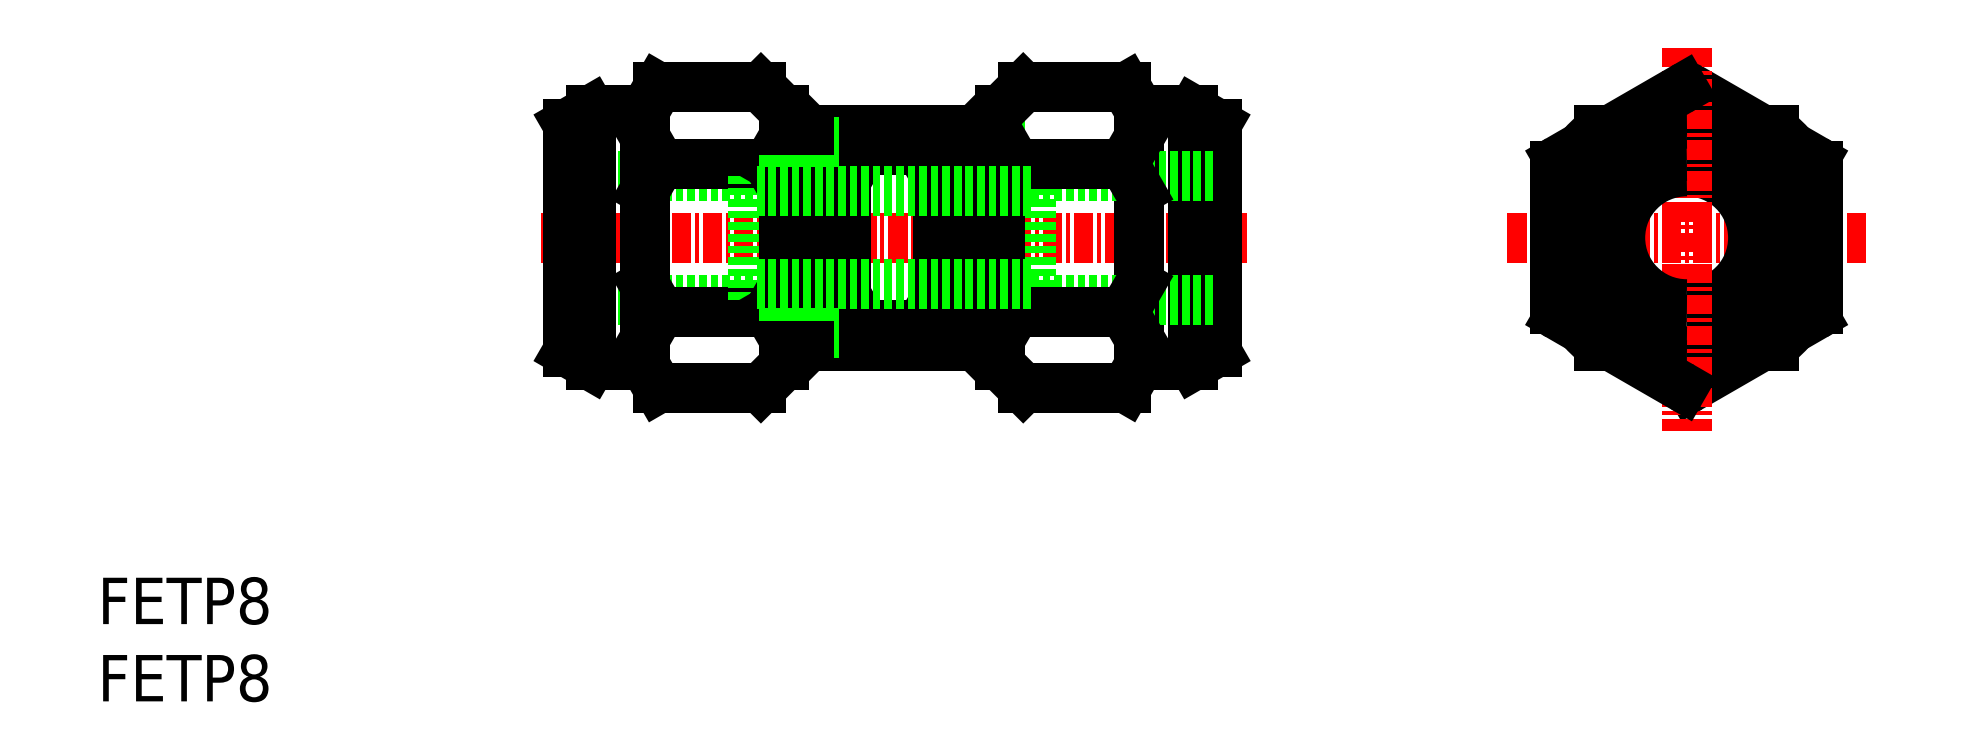
<metadata>
{"format":"dxf","ext":"dxf","renderer":"ezdxf+matplotlib","layout":"modelspace","background":"white","min_lineweight":24,"dpi":150}
</metadata>
<code>
0
SECTION
2
ENTITIES
0
INSERT
8
0
2
*U8
10
0
20
0
30
0
0
INSERT
8
0
2
*U9
10
0
20
0
30
0
0
LINE
8
0
10
111.1
20
35.05
30
0
11
103.1
21
39.67
31
0
0
LINE
8
CENTER
10
91.24
20
30
30
0
11
114.4
21
30
31
0
0
LINE
8
0
10
103.1
20
20.33
30
0
11
111.1
21
24.95
31
0
0
ARC
8
0
10
102.8
20
30
30
0
40
8.25
50
270
51
90
0
LINE
8
0
10
42.42
20
34
30
0
11
30.42
21
34
31
0
0
LINE
8
0
10
36.42
20
34.8
30
0
11
43.42
21
34.8
31
0
0
LINE
8
0
10
36.28
20
39.74
30
0
11
42.93
21
39.74
31
0
0
LINE
8
0
10
42.42
20
26
30
0
11
30.42
21
26
31
0
0
LINE
8
0
10
36.42
20
25.2
30
0
11
43.42
21
25.2
31
0
0
LINE
8
0
10
36.28
20
20.26
30
0
11
42.93
21
20.26
31
0
0
LINE
8
CENTER
10
74.42
20
30
30
0
11
28.42
21
30
31
0
0
LINE
8
0
10
35.42
20
38.25
30
0
11
35.42
21
21.75
31
0
0
LINE
8
0
10
31.92
20
38.25
30
0
11
31.92
21
21.75
31
0
0
LINE
8
0
10
30.42
20
37.38
30
0
11
30.42
21
22.62
31
0
0
LINE
8
0
10
31.92
20
21.75
30
0
11
30.42
21
22.62
31
0
0
LINE
8
0
10
36.42
20
25.2
30
0
11
35.42
21
26.93
31
0
0
LINE
8
0
10
36.42
20
25.2
30
0
11
35.42
21
23.47
31
0
0
LINE
8
0
10
35.42
20
21.75
30
0
11
36.28
21
20.26
31
0
0
LINE
8
0
10
31.92
20
21.75
30
0
11
35.42
21
21.75
31
0
0
LINE
8
0
10
31.92
20
38.25
30
0
11
30.42
21
37.38
31
0
0
LINE
8
0
10
36.42
20
34.8
30
0
11
35.42
21
36.53
31
0
0
LINE
8
0
10
36.42
20
34.8
30
0
11
35.42
21
33.07
31
0
0
LINE
8
0
10
35.42
20
38.25
30
0
11
36.28
21
39.74
31
0
0
LINE
8
0
10
31.92
20
38.25
30
0
11
35.42
21
38.25
31
0
0
LINE
8
0
10
67.42
20
21.75
30
0
11
67.42
21
38.25
31
0
0
LINE
8
0
10
70.92
20
21.75
30
0
11
70.92
21
38.25
31
0
0
LINE
8
0
10
72.42
20
22.62
30
0
11
72.42
21
37.38
31
0
0
LINE
8
0
10
60.42
20
34
30
0
11
60.42
21
26
31
0
0
LINE
8
0
10
58.42
20
21.75
30
0
11
58.42
21
38.25
31
0
0
LINE
8
0
10
42.42
20
26
30
0
11
42.42
21
34
31
0
0
LINE
8
0
10
46.84
20
36.19
30
0
11
46.84
21
23.81
31
0
0
LINE
8
0
10
56
20
23.81
30
0
11
56
21
36.19
31
0
0
LINE
8
0
10
46.03
20
37
30
0
11
46.03
21
23
31
0
0
LINE
8
0
10
44.42
20
38.25
30
0
11
44.42
21
21.75
31
0
0
LINE
8
0
10
56.81
20
23
30
0
11
56.81
21
37
31
0
0
LINE
8
0
10
54.42
20
37
30
0
11
54.42
21
23
31
0
0
LINE
8
0
10
48.42
20
37
30
0
11
48.42
21
23
31
0
0
LINE
8
0
10
56
20
23.81
30
0
11
58.42
21
23.81
31
0
0
LINE
8
0
10
56.81
20
23
30
0
11
58.42
21
23
31
0
0
LINE
8
0
10
54.42
20
23
30
0
11
48.42
21
23
31
0
0
LINE
8
0
10
49.57
20
24.34
30
0
11
48.42
21
26.34
31
0
0
LINE
8
0
10
48.42
20
24.3
30
0
11
46.84
21
24.3
31
0
0
LINE
8
0
10
46.84
20
23.81
30
0
11
46.03
21
23
31
0
0
LINE
8
0
10
43.42
20
25.2
30
0
11
44.42
21
26.93
31
0
0
LINE
8
0
10
43.42
20
25.2
30
0
11
44.42
21
23.47
31
0
0
LINE
8
0
10
44.42
20
21.75
30
0
11
42.93
21
20.26
31
0
0
LINE
8
0
10
46.84
20
23.81
30
0
11
44.42
21
23.81
31
0
0
LINE
8
0
10
46.03
20
23
30
0
11
44.42
21
23
31
0
0
LINE
8
0
10
56
20
23.81
30
0
11
56.81
21
23
31
0
0
LINE
8
0
10
53.26
20
24.34
30
0
11
54.42
21
26.34
31
0
0
LINE
8
0
10
53.26
20
24.34
30
0
11
49.57
21
24.34
31
0
0
LINE
8
0
10
49.57
20
23
30
0
11
49.57
21
24.34
31
0
0
LINE
8
0
10
53.26
20
23
30
0
11
53.26
21
24.34
31
0
0
LINE
8
0
10
54.42
20
24.3
30
0
11
56
21
24.3
31
0
0
LINE
8
0
10
60.42
20
26
30
0
11
72.42
21
26
31
0
0
LINE
8
0
10
66.42
20
25.2
30
0
11
59.42
21
25.2
31
0
0
LINE
8
0
10
66.56
20
20.26
30
0
11
59.91
21
20.26
31
0
0
LINE
8
0
10
59.42
20
25.2
30
0
11
58.42
21
23.47
31
0
0
LINE
8
0
10
59.42
20
25.2
30
0
11
58.42
21
26.93
31
0
0
LINE
8
0
10
58.42
20
21.75
30
0
11
59.91
21
20.26
31
0
0
LINE
8
0
10
70.92
20
21.75
30
0
11
67.42
21
21.75
31
0
0
LINE
8
0
10
66.42
20
25.2
30
0
11
67.42
21
23.47
31
0
0
LINE
8
0
10
66.42
20
25.2
30
0
11
67.42
21
26.93
31
0
0
LINE
8
0
10
67.42
20
21.75
30
0
11
66.56
21
20.26
31
0
0
LINE
8
0
10
70.92
20
21.75
30
0
11
72.42
21
22.62
31
0
0
LINE
8
0
10
56.81
20
37
30
0
11
58.42
21
37
31
0
0
LINE
8
0
10
56
20
36.19
30
0
11
58.42
21
36.19
31
0
0
LINE
8
0
10
54.42
20
37
30
0
11
48.42
21
37
31
0
0
LINE
8
0
10
49.57
20
35.66
30
0
11
48.42
21
33.66
31
0
0
LINE
8
0
10
48.42
20
35.7
30
0
11
46.84
21
35.7
31
0
0
LINE
8
0
10
46.84
20
36.19
30
0
11
46.03
21
37
31
0
0
LINE
8
0
10
43.42
20
34.8
30
0
11
44.42
21
36.53
31
0
0
LINE
8
0
10
43.42
20
34.8
30
0
11
44.42
21
33.07
31
0
0
LINE
8
0
10
44.42
20
38.25
30
0
11
42.93
21
39.74
31
0
0
LINE
8
0
10
46.84
20
36.19
30
0
11
44.42
21
36.19
31
0
0
LINE
8
0
10
46.03
20
37
30
0
11
44.42
21
37
31
0
0
LINE
8
0
10
56
20
36.19
30
0
11
56.81
21
37
31
0
0
LINE
8
0
10
53.26
20
35.66
30
0
11
54.42
21
33.66
31
0
0
LINE
8
0
10
53.26
20
37
30
0
11
53.26
21
35.66
31
0
0
LINE
8
0
10
49.57
20
37
30
0
11
49.57
21
35.66
31
0
0
LINE
8
0
10
53.26
20
35.66
30
0
11
49.57
21
35.66
31
0
0
LINE
8
0
10
54.42
20
35.7
30
0
11
56
21
35.7
31
0
0
LINE
8
0
10
60.42
20
34
30
0
11
72.42
21
34
31
0
0
LINE
8
0
10
66.42
20
34.8
30
0
11
59.42
21
34.8
31
0
0
LINE
8
0
10
66.56
20
39.74
30
0
11
59.91
21
39.74
31
0
0
LINE
8
0
10
59.42
20
34.8
30
0
11
58.42
21
33.07
31
0
0
LINE
8
0
10
59.42
20
34.8
30
0
11
58.42
21
36.53
31
0
0
LINE
8
0
10
58.42
20
38.25
30
0
11
59.91
21
39.74
31
0
0
LINE
8
0
10
70.92
20
38.25
30
0
11
67.42
21
38.25
31
0
0
LINE
8
0
10
66.42
20
34.8
30
0
11
67.42
21
33.07
31
0
0
LINE
8
0
10
66.42
20
34.8
30
0
11
67.42
21
36.53
31
0
0
LINE
8
0
10
67.42
20
38.25
30
0
11
66.56
21
39.74
31
0
0
LINE
8
0
10
70.92
20
38.25
30
0
11
72.42
21
37.38
31
0
0
ARC
8
0
10
102.8
20
30
30
0
40
7.384
50
270
51
90
0
ARC
8
0
10
102.8
20
30
30
0
40
5.3
50
270
51
90
0
ARC
8
0
10
102.8
20
30
30
0
40
4.3
50
270
51
90
0
LINE
8
CENTER
10
102.8
20
42.3
30
0
11
102.8
21
17.48
31
0
0
ARC
8
0
10
102.8
20
20.76
30
0
40
0.5
50
270
51
300
0
ARC
8
0
10
102.8
20
30
30
0
40
9
50
308.9
51
319.2
0
LINE
8
0
10
107.7
20
23
30
0
11
108.5
21
23
31
0
0
ARC
8
0
10
102.8
20
39.24
30
0
40
0.5
50
60
51
90
0
ARC
8
0
10
102.8
20
30
30
0
40
9
50
40.81
51
51.06
0
LINE
8
0
10
107.7
20
37
30
0
11
108.5
21
37
31
0
0
LINE
8
0
10
111.3
20
25.38
30
0
11
111.3
21
34.62
31
0
0
ARC
8
0
10
110.8
20
25.38
30
0
40
0.5
50
300
51
360
0
ARC
8
0
10
110.8
20
34.62
30
0
40
0.5
50
0
51
60
0
LINE
8
0
10
94.59
20
35.05
30
0
11
102.6
21
39.67
31
0
0
LINE
8
0
10
102.6
20
20.33
30
0
11
94.59
21
24.95
31
0
0
ARC
8
0
10
102.8
20
30
30
0
40
8.25
50
90
51
270
0
ARC
8
0
10
102.8
20
30
30
0
40
7.384
50
90
51
270
0
ARC
8
0
10
102.8
20
30
30
0
40
5.3
50
90
51
270
0
ARC
8
0
10
102.8
20
30
30
0
40
4.3
50
90
51
270
0
ARC
8
0
10
102.8
20
20.76
30
0
40
0.5
50
240
51
270
0
ARC
8
0
10
102.8
20
30
30
0
40
9
50
220.8
51
231.1
0
LINE
8
0
10
97.96
20
23
30
0
11
97.18
21
23
31
0
0
ARC
8
0
10
102.8
20
39.24
30
0
40
0.5
50
90
51
120
0
ARC
8
0
10
102.8
20
30
30
0
40
9
50
128.9
51
139.2
0
LINE
8
0
10
97.96
20
37
30
0
11
97.18
21
37
31
0
0
LINE
8
0
10
94.34
20
25.38
30
0
11
94.34
21
34.62
31
0
0
ARC
8
0
10
94.84
20
25.38
30
0
40
0.5
50
180
51
240
0
ARC
8
0
10
94.84
20
34.62
30
0
40
0.5
50
120
51
180
0
LINE
8
0
10
60.42
20
33
30
0
11
42.42
21
33
31
0
0
LINE
8
0
10
60.42
20
27
30
0
11
42.42
21
27
31
0
0
ENDSEC
0
EOF

</code>
